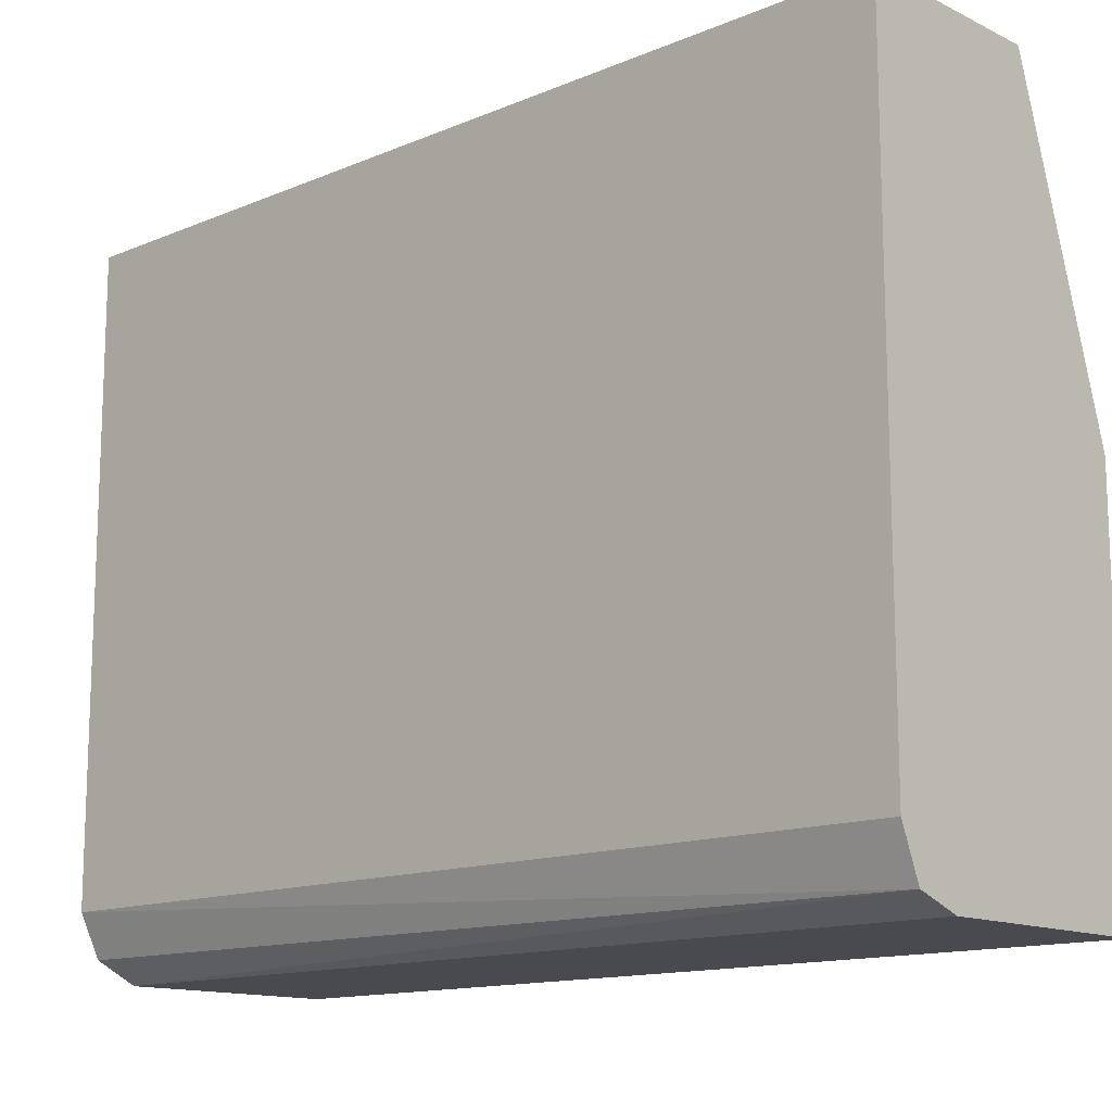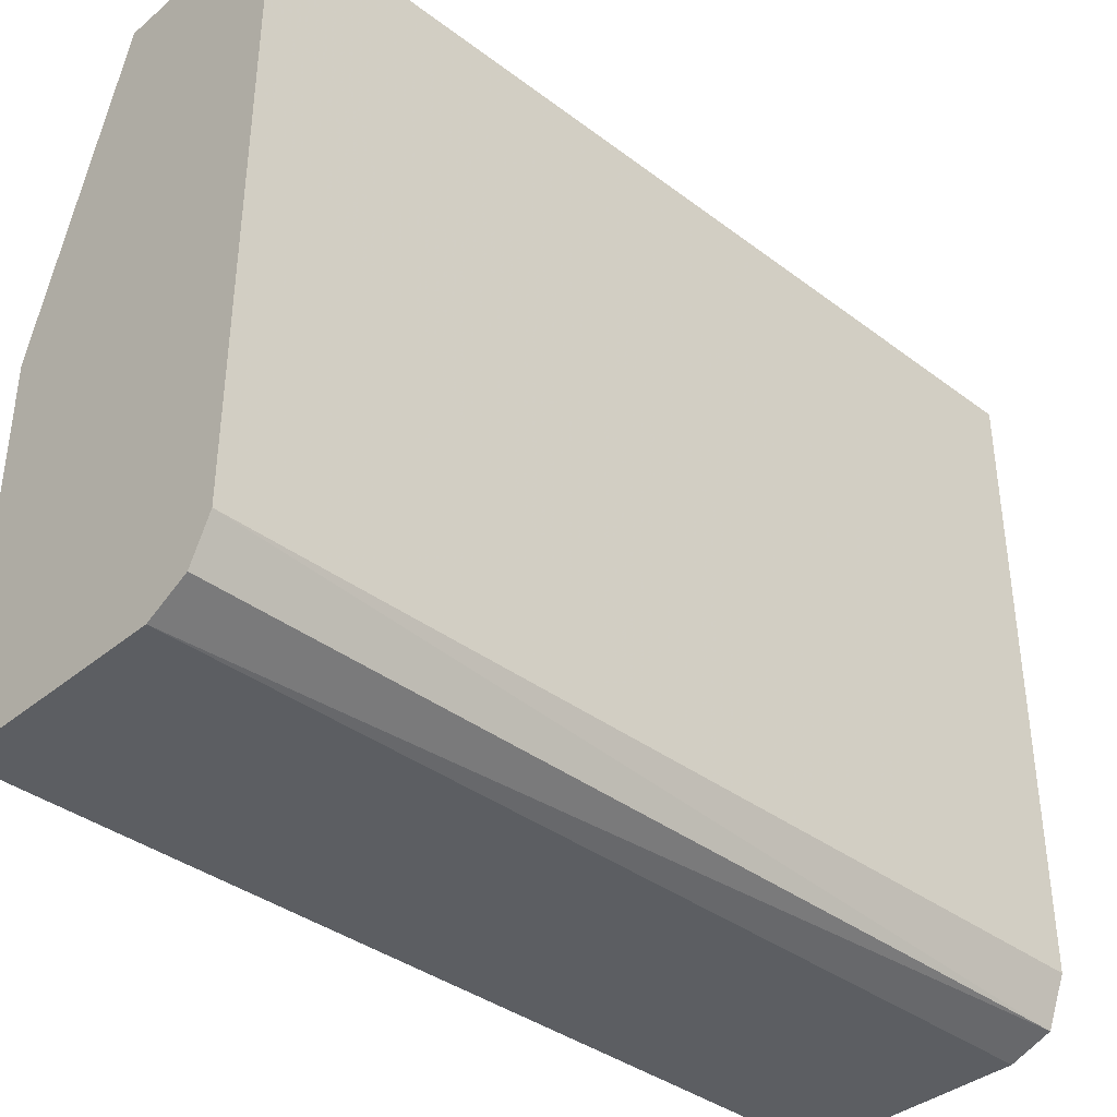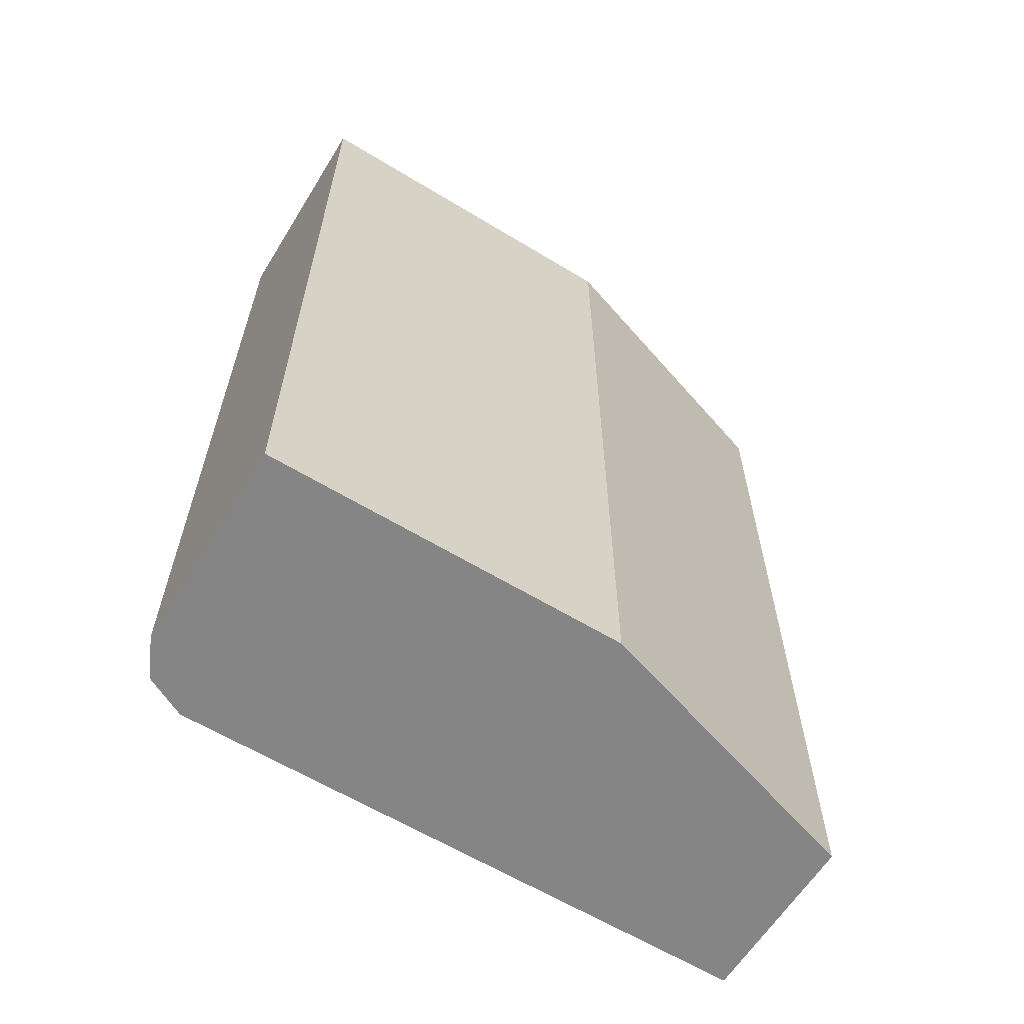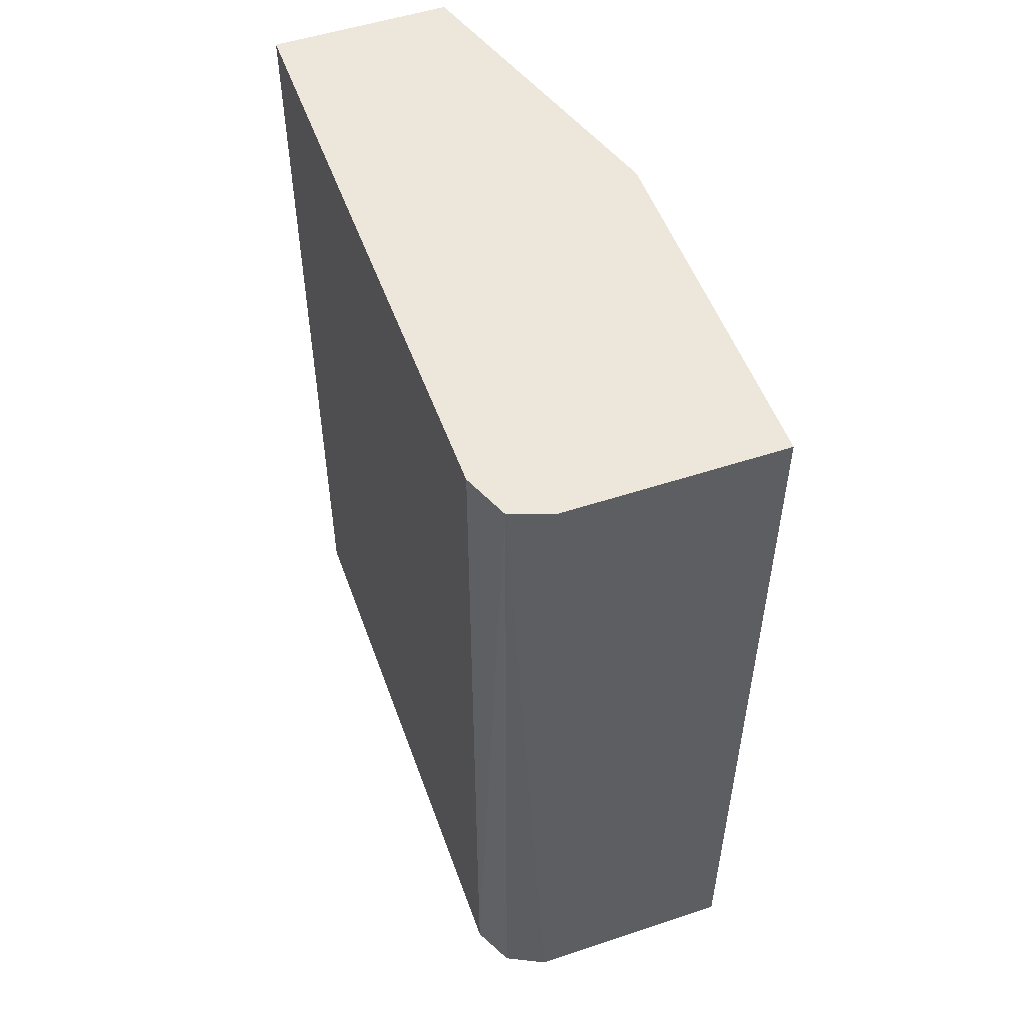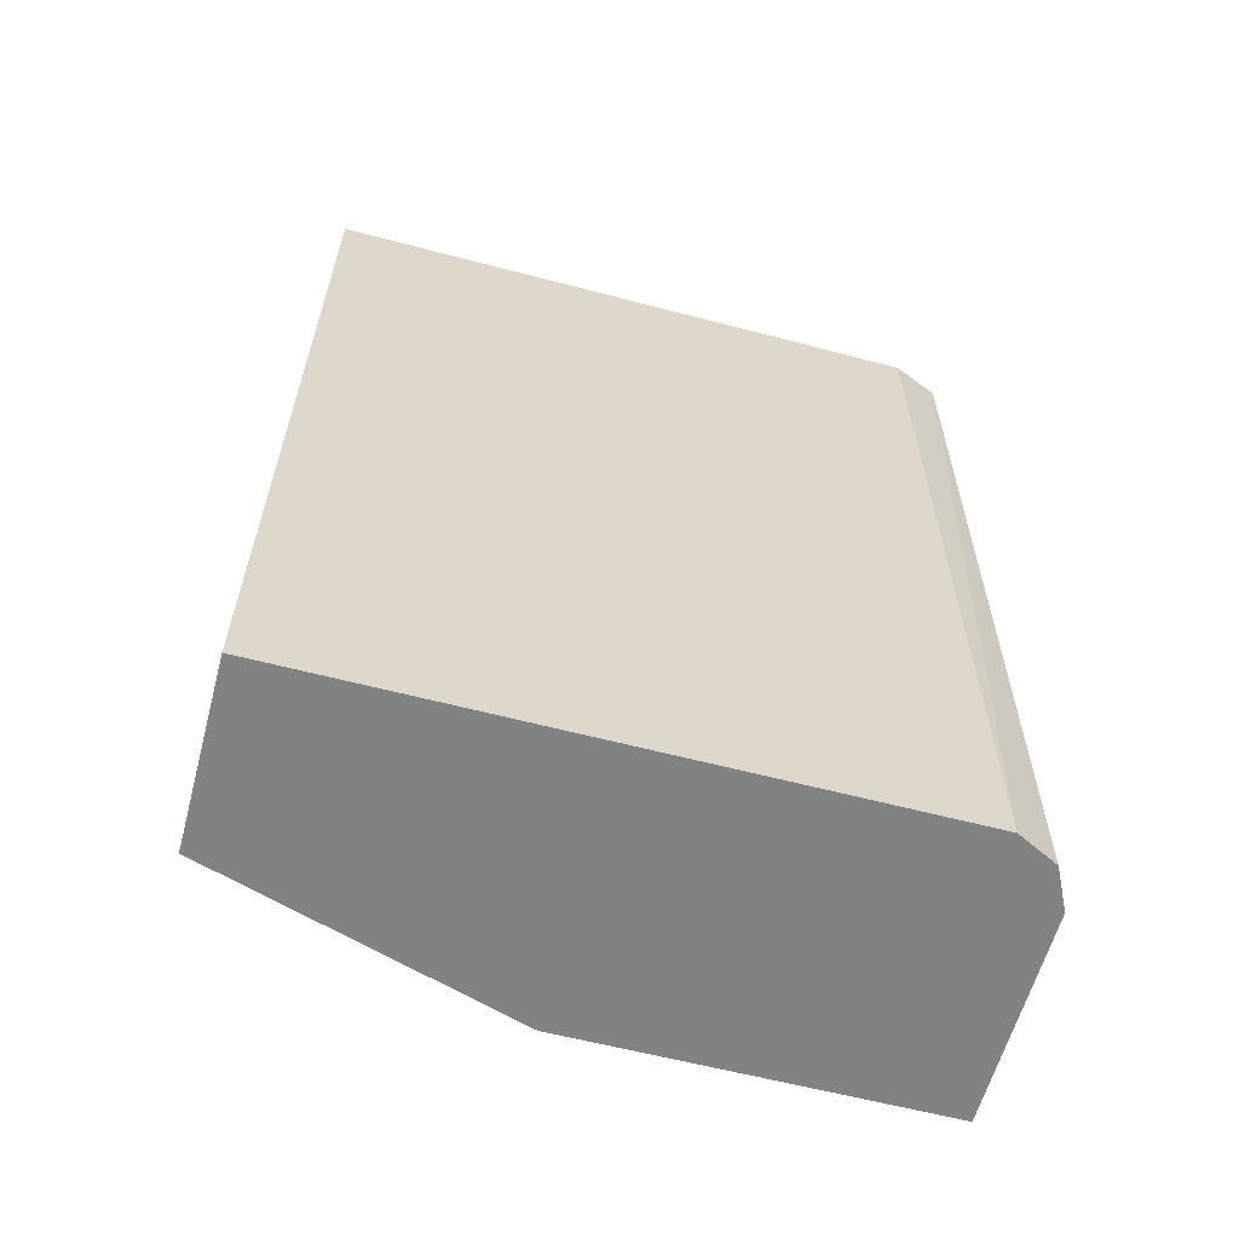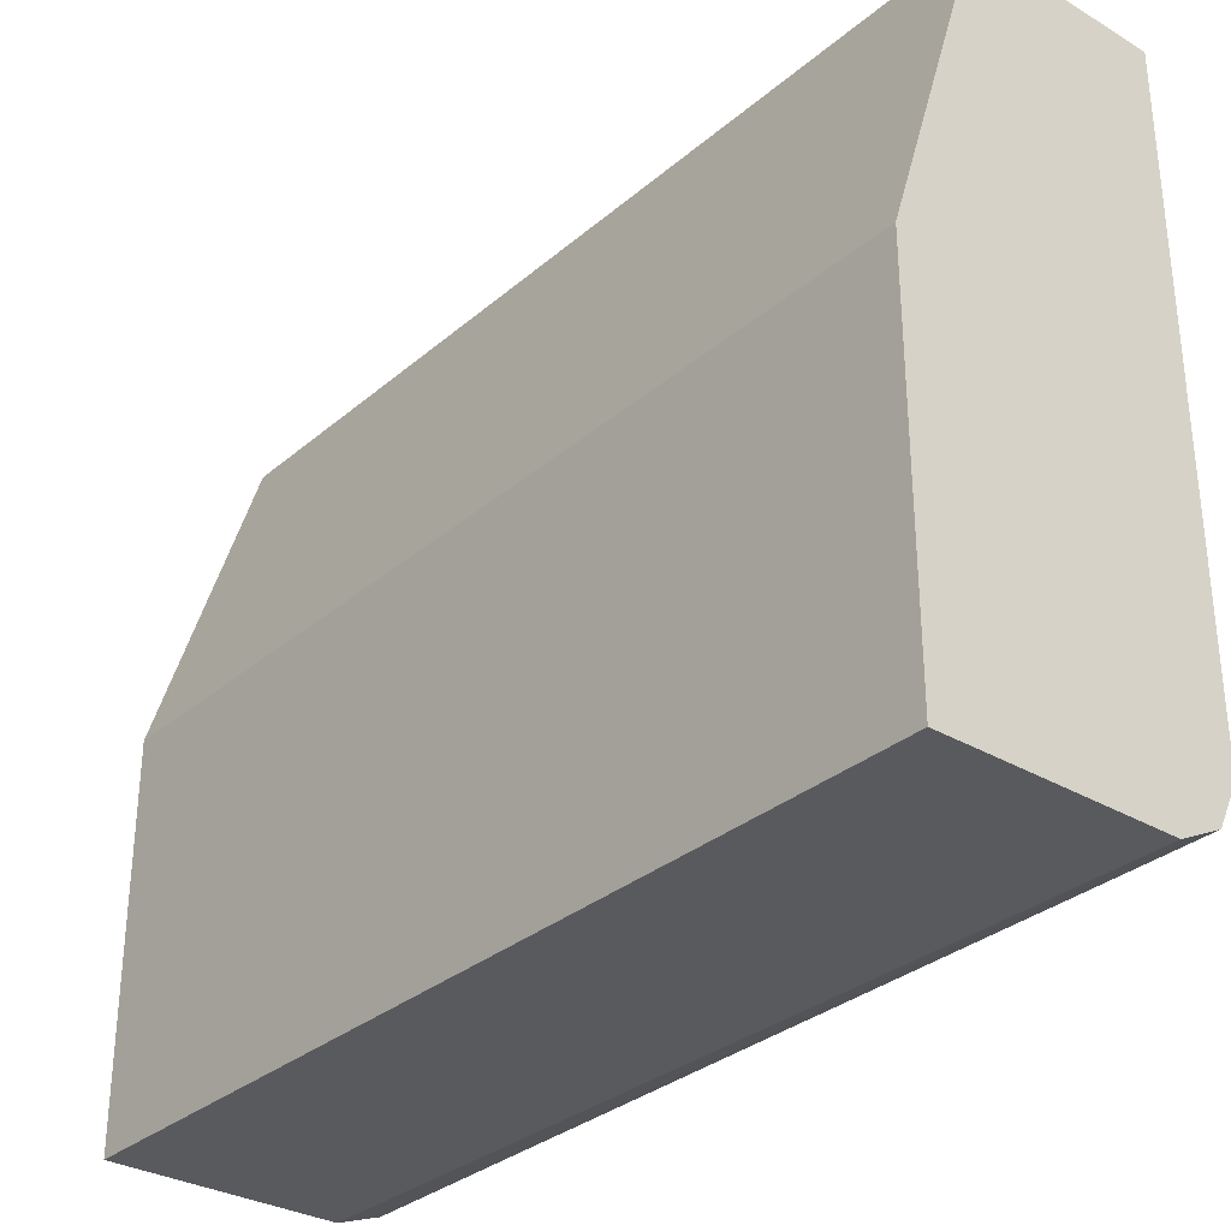
<metadata>
{"format":"obj","ext":"obj","renderer":"f3d","projection":"perspective","resolution":1024,"background":"white","views":[{"elev":-13.6,"azim":-46.9,"up":"+Y"},{"elev":-37.9,"azim":-133.7,"up":"+Y"},{"elev":-61.7,"azim":58.3,"up":"+Z"},{"elev":52.4,"azim":-19.6,"up":"+Z"},{"elev":-60.6,"azim":-105.0,"up":"+Z"},{"elev":-31.4,"azim":140.0,"up":"+Y"}]}
</metadata>
<code>
v -0.466 -0.04652 -0.007799
v -0.4415 -0.1243 -0.007799
v -0.5126 -0.04652 -0.007799
v -0.466 -0.04652 0.2175
v -0.4415 -0.2174 -0.007799
v -0.4415 -0.1243 0.2175
v -0.5126 -0.2019 -0.007799
v -0.5126 -0.04652 0.2175
v -0.497 -0.2174 -0.007799
v -0.4415 -0.2174 0.2175
v -0.5074 -0.2123 -0.007799
v -0.5077 -0.2137 0.2175
v -0.5126 -0.2019 0.2175
v -0.497 -0.2174 0.2175
f 4 12 14
f 4 14 10
f 4 10 6
f 5 10 14
f 9 12 11
f 7 11 12
f 7 12 13
f 9 14 12
f 4 13 12
f 5 14 9
f 3 13 8
f 4 8 13
f 2 10 5
f 3 7 13
f 1 2 5
f 1 9 11
f 1 11 7
f 1 7 3
f 1 5 9
f 1 8 4
f 1 4 6
f 1 6 2
f 2 6 10
f 1 3 8

</code>
